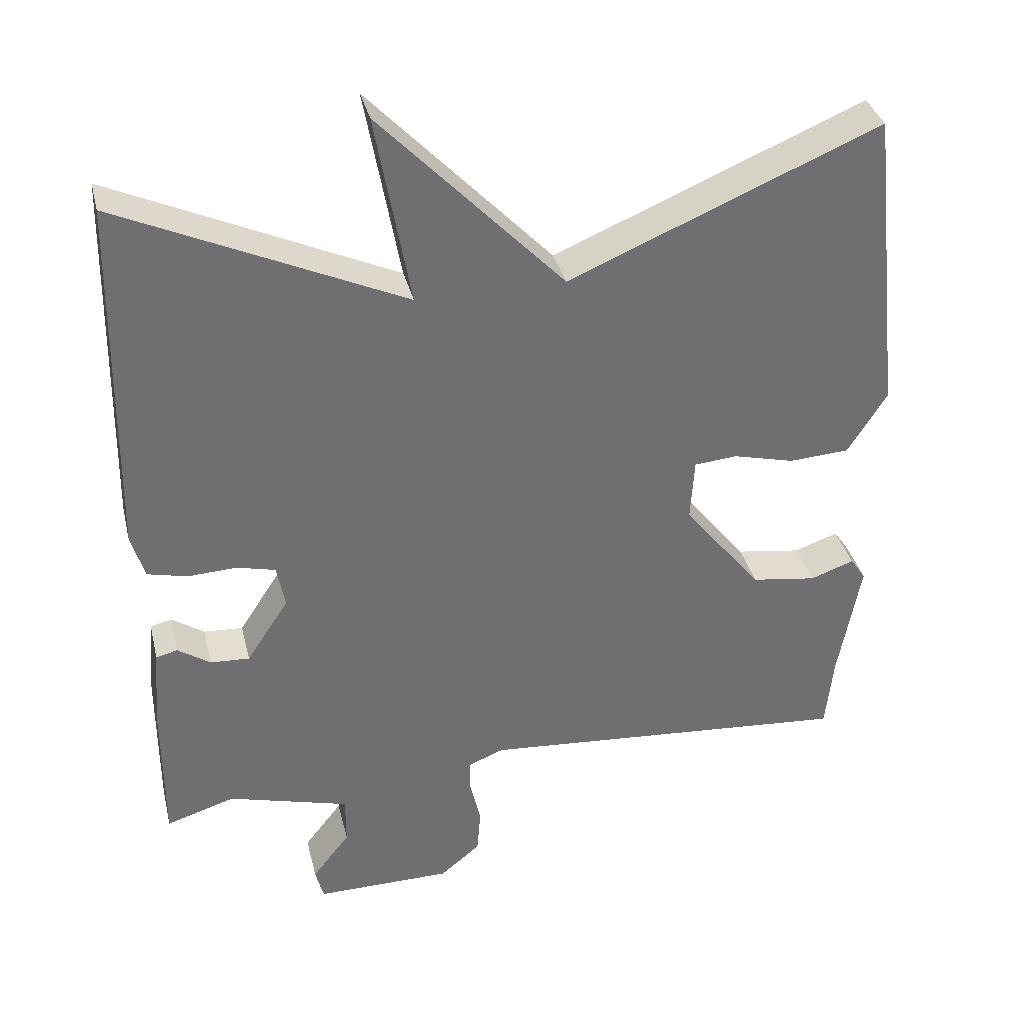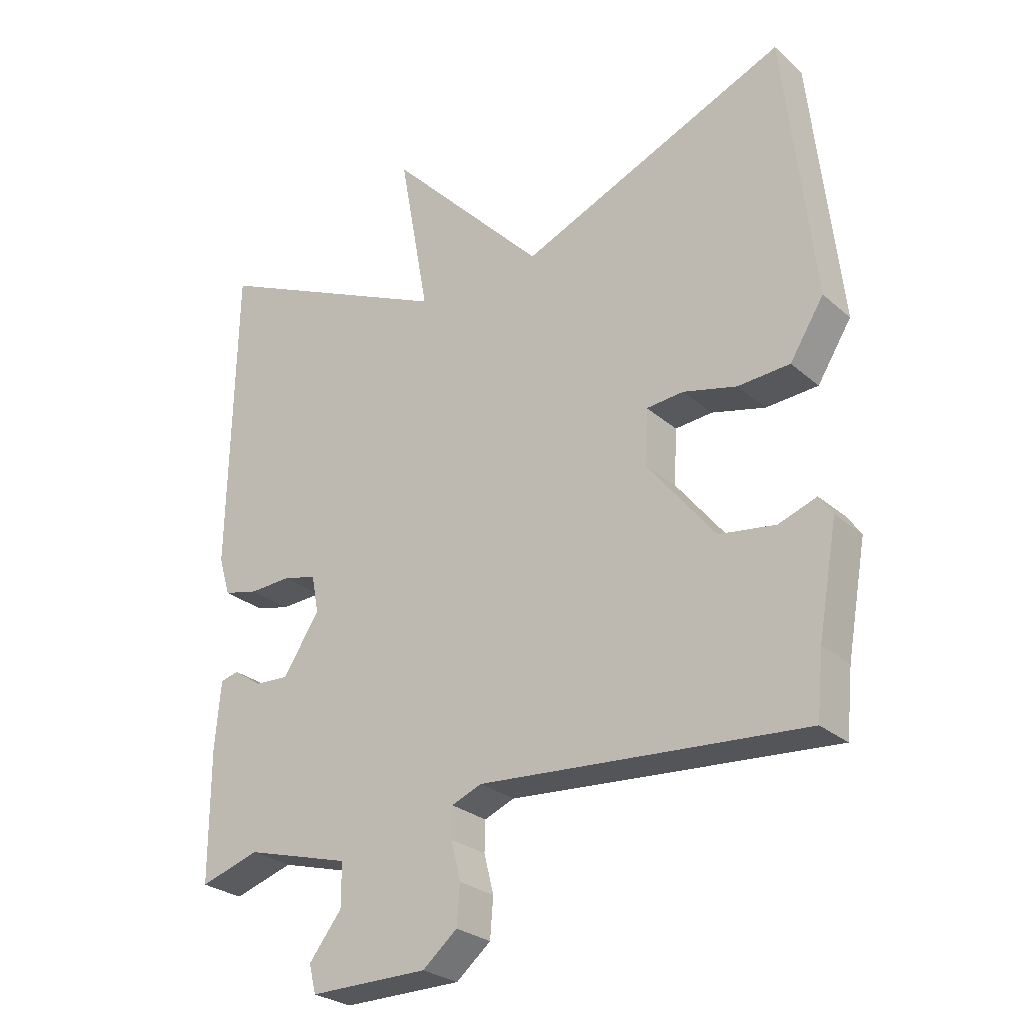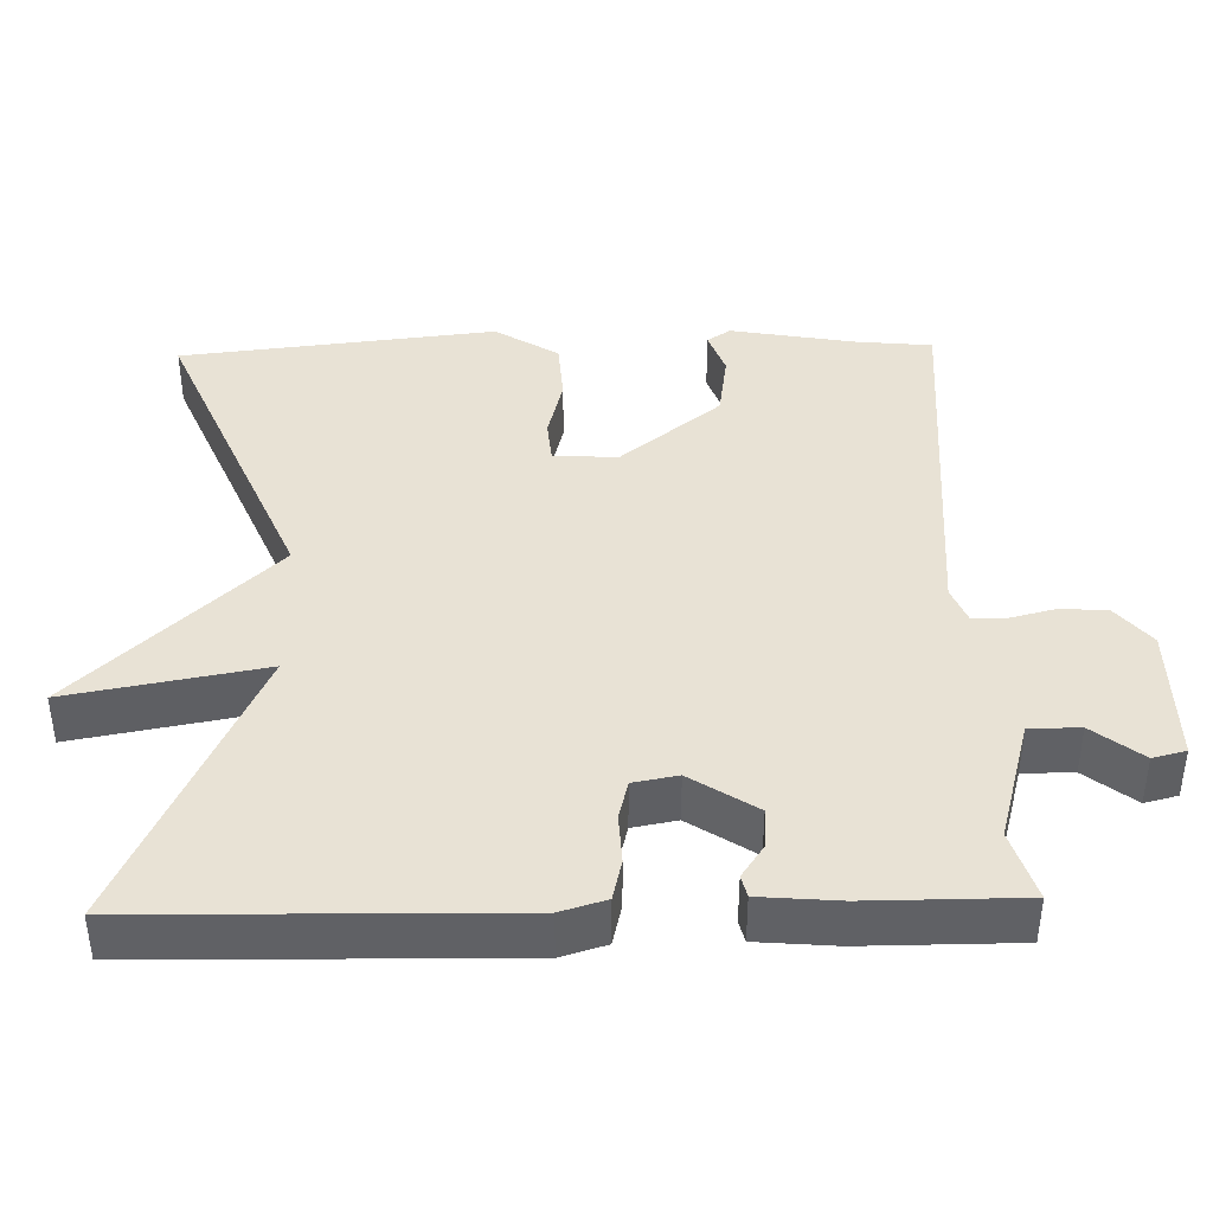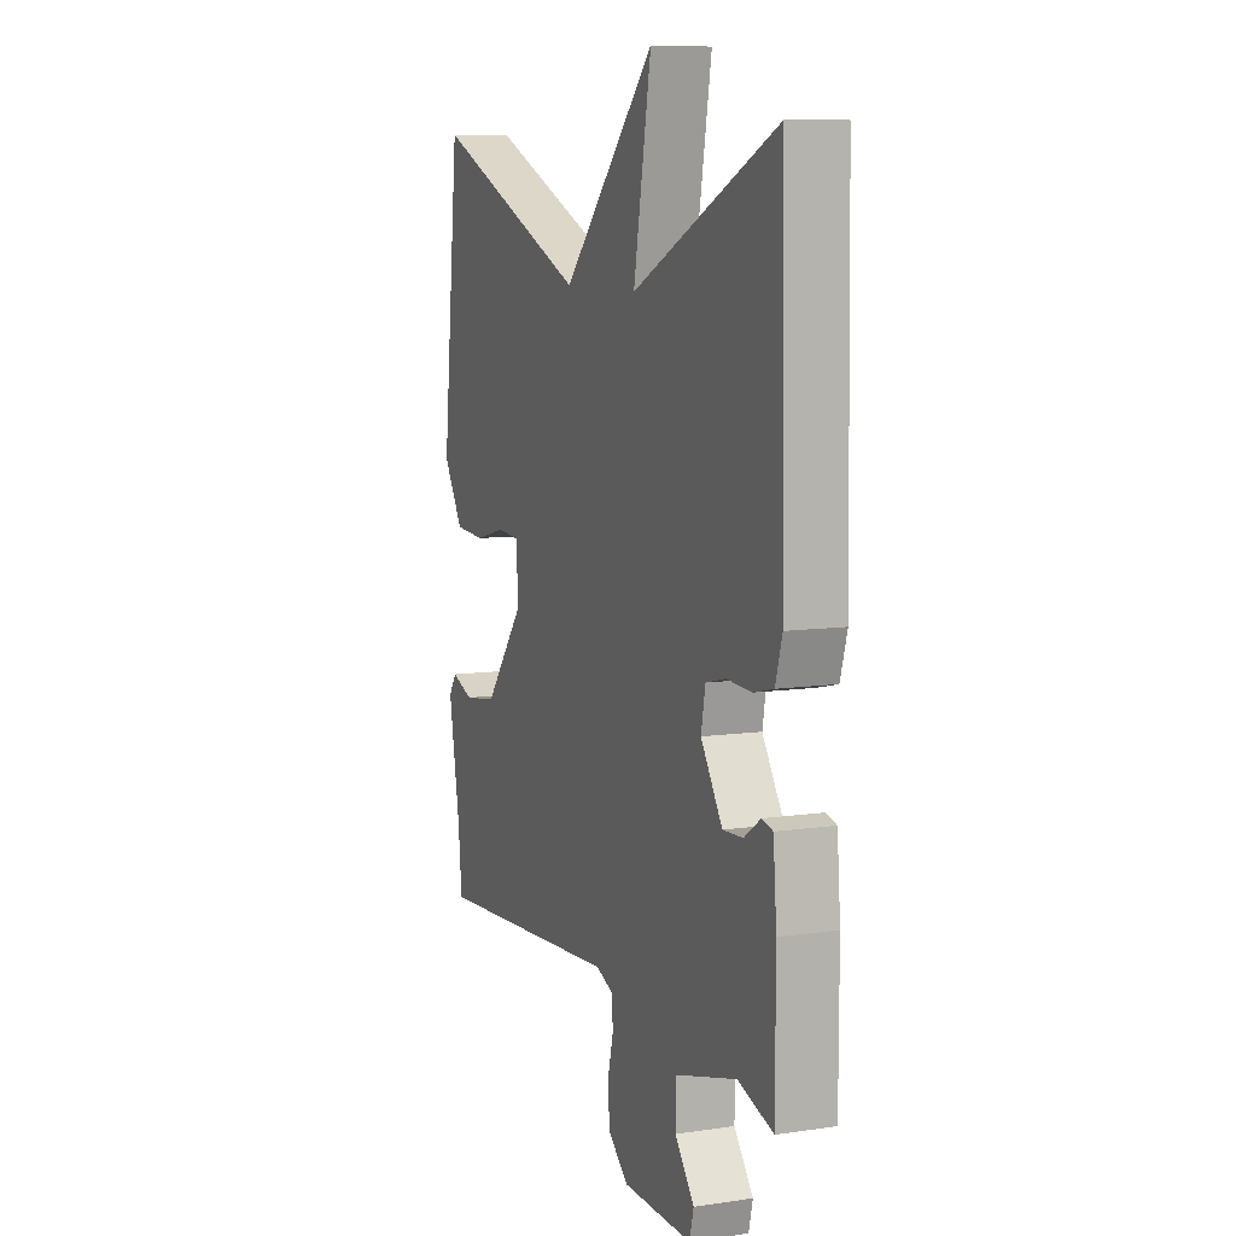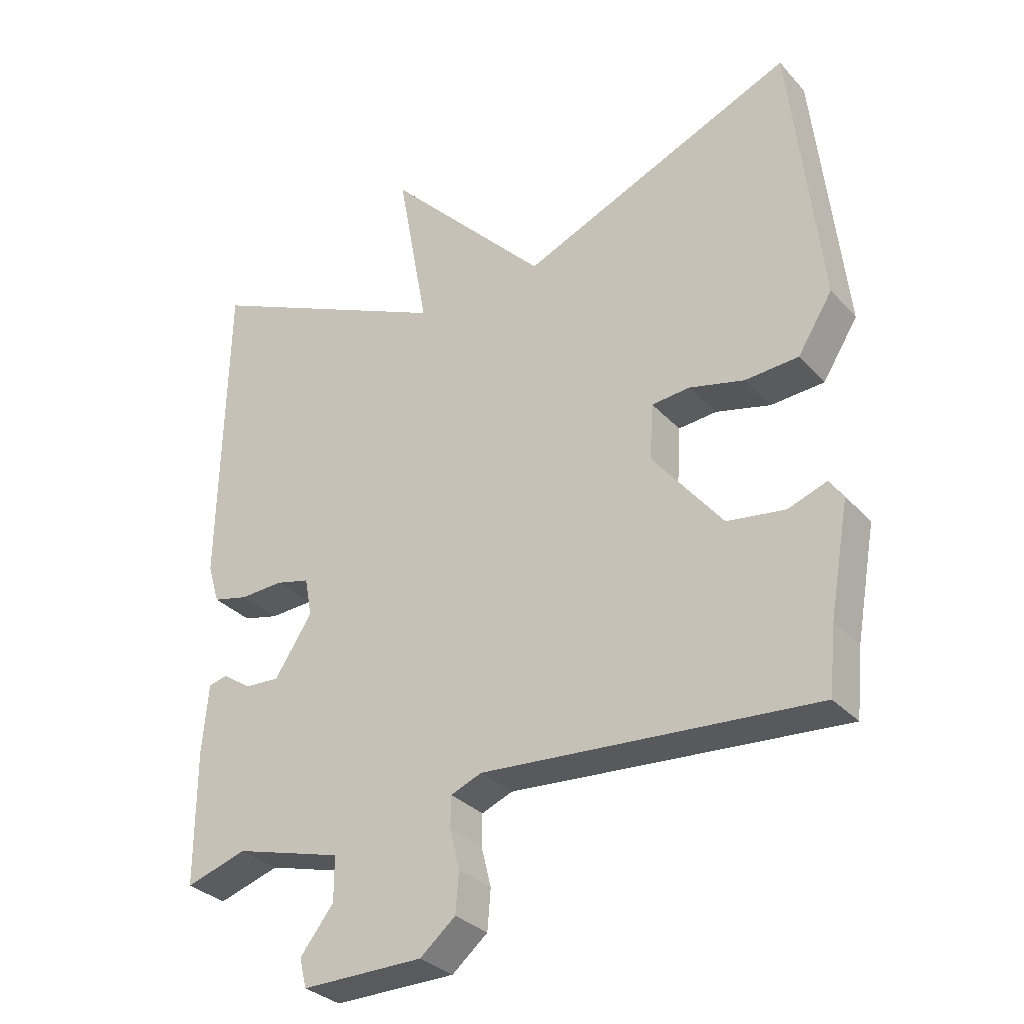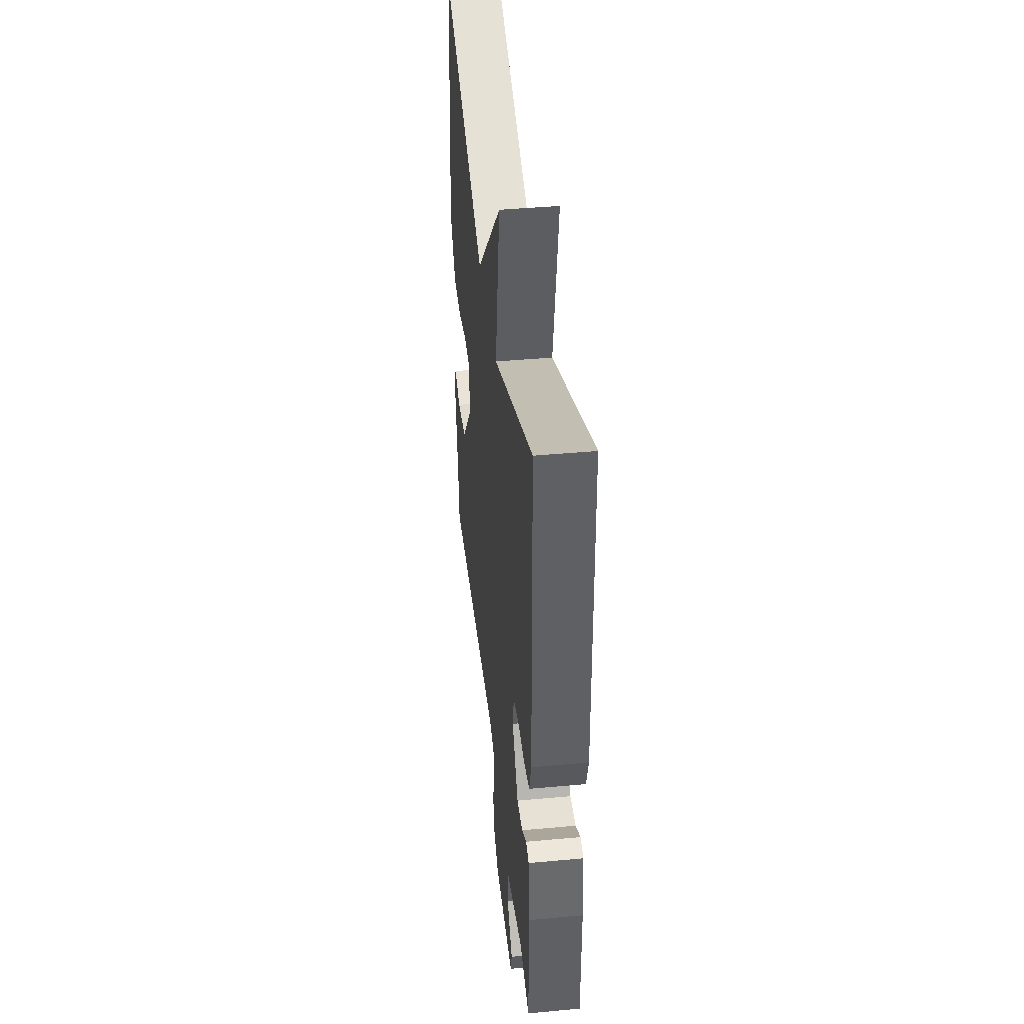
<metadata>
{"format":"obj","ext":"obj","renderer":"f3d","projection":"perspective","resolution":1024,"background":"white","views":[{"elev":35.7,"azim":166.6,"up":"+Z"},{"elev":-27.0,"azim":-142.7,"up":"+Z"},{"elev":40.7,"azim":88.6,"up":"+Y"},{"elev":9.0,"azim":68.6,"up":"+Z"},{"elev":-31.6,"azim":-145.4,"up":"+Z"},{"elev":42.4,"azim":83.7,"up":"+Z"}]}
</metadata>
<code>
v -0.5 0.07 -0.5
v -0.51 0.07 -0.4
v -0.54 0.07 -0.233
v -0.519 0.07 -0.202
v -0.46 0.07 -0.223
v -0.372 0.07 -0.21
v -0.266 0.07 -0.077
v -0.271 0.07 0.008
v -0.329 0.07 0.013
v -0.412 0.07 -0.008
v -0.493 0.07 -0.003
v -0.546 0.07 0.081
v -0.5 0.07 0.5
v -0.082 0.07 0.324
v 0.165 0.07 0.583
v 0.118 0.07 0.324
v 0.5 0.07 0.5
v 0.509 0.07 0.012
v 0.491 0.07 -0.048
v 0.437 0.07 -0.061
v 0.371 0.07 -0.058
v 0.319 0.07 -0.071
v 0.308 0.07 -0.13
v 0.365 0.07 -0.217
v 0.418 0.07 -0.214
v 0.462 0.07 -0.184
v 0.491 0.07 -0.191
v 0.5 0.07 -0.296
v 0.5 0.07 -0.5
v 0.407 0.07 -0.471
v 0.243 0.07 -0.517
v 0.243 0.07 -0.584
v 0.294 0.07 -0.649
v 0.283 0.07 -0.693
v 0.098 0.07 -0.692
v 0.044 0.07 -0.647
v 0.039 0.07 -0.586
v 0.054 0.07 -0.526
v 0.053 0.07 -0.479
v 0.006 0.07 -0.46
v -0.5 0 -0.5
v -0.51 0 -0.4
v -0.54 0 -0.233
v -0.519 0 -0.202
v -0.46 0 -0.223
v -0.372 0 -0.21
v -0.266 0 -0.077
v -0.271 0 0.008
v -0.329 0 0.013
v -0.412 0 -0.008
v -0.493 0 -0.003
v -0.546 0 0.081
v -0.5 0 0.5
v -0.082 0 0.324
v 0.165 0 0.583
v 0.118 0 0.324
v 0.5 0 0.5
v 0.509 0 0.012
v 0.491 0 -0.048
v 0.437 0 -0.061
v 0.371 0 -0.058
v 0.319 0 -0.071
v 0.308 0 -0.13
v 0.365 0 -0.217
v 0.418 0 -0.214
v 0.462 0 -0.184
v 0.491 0 -0.191
v 0.5 0 -0.296
v 0.5 0 -0.5
v 0.407 0 -0.471
v 0.243 0 -0.517
v 0.243 0 -0.584
v 0.294 0 -0.649
v 0.283 0 -0.693
v 0.098 0 -0.692
v 0.044 0 -0.647
v 0.039 0 -0.586
v 0.054 0 -0.526
v 0.053 0 -0.479
v 0.006 0 -0.46
f 36 37 38
f 35 36 38
f 34 35 38
f 33 34 38
f 32 33 38
f 31 32 38 39
f 30 31 39 40
f 28 29 30
f 27 28 30
f 26 27 30
f 25 26 30
f 24 25 30 40
f 19 20 21
f 18 19 21
f 17 18 21
f 16 17 21
f 16 21 22
f 14 15 16
f 14 16 22 23
f 12 13 14
f 11 12 14
f 10 11 14
f 9 10 14
f 8 9 14
f 23 24 40
f 14 23 40
f 8 14 40
f 7 8 40
f 2 3 4 5
f 40 1 2
f 7 40 2
f 6 7 2
f 2 5 6
f 78 77 76
f 78 76 75
f 78 75 74
f 78 74 73
f 78 73 72
f 79 78 72 71
f 80 79 71 70
f 70 69 68
f 70 68 67
f 70 67 66
f 70 66 65
f 80 70 65 64
f 61 60 59
f 61 59 58
f 61 58 57
f 61 57 56
f 62 61 56
f 56 55 54
f 63 62 56 54
f 54 53 52
f 54 52 51
f 54 51 50
f 54 50 49
f 54 49 48
f 80 64 63
f 80 63 54
f 80 54 48
f 80 48 47
f 45 44 43 42
f 42 41 80
f 42 80 47
f 42 47 46
f 46 45 42
f 1 41 42 2
f 2 42 43 3
f 3 43 44 4
f 4 44 45 5
f 5 45 46 6
f 6 46 47 7
f 7 47 48 8
f 8 48 49 9
f 9 49 50 10
f 10 50 51 11
f 11 51 52 12
f 12 52 53 13
f 13 53 54 14
f 14 54 55 15
f 15 55 56 16
f 16 56 57 17
f 17 57 58 18
f 18 58 59 19
f 19 59 60 20
f 20 60 61 21
f 21 61 62 22
f 22 62 63 23
f 23 63 64 24
f 24 64 65 25
f 25 65 66 26
f 26 66 67 27
f 27 67 68 28
f 28 68 69 29
f 29 69 70 30
f 30 70 71 31
f 31 71 72 32
f 32 72 73 33
f 33 73 74 34
f 34 74 75 35
f 35 75 76 36
f 36 76 77 37
f 37 77 78 38
f 38 78 79 39
f 39 79 80 40
f 40 80 41 1

</code>
